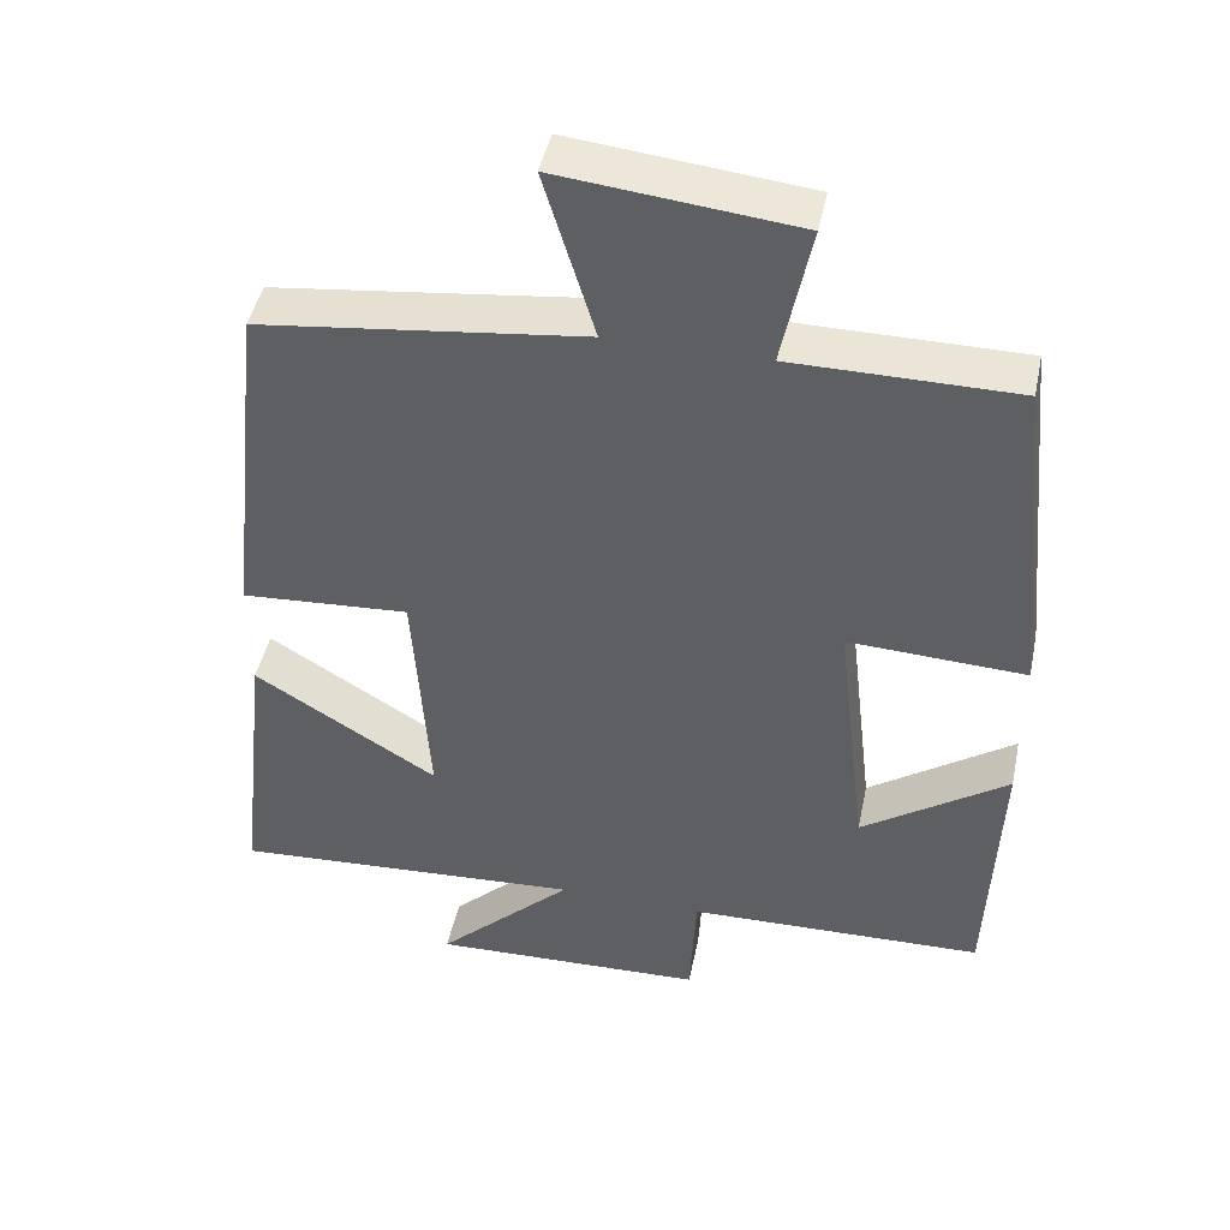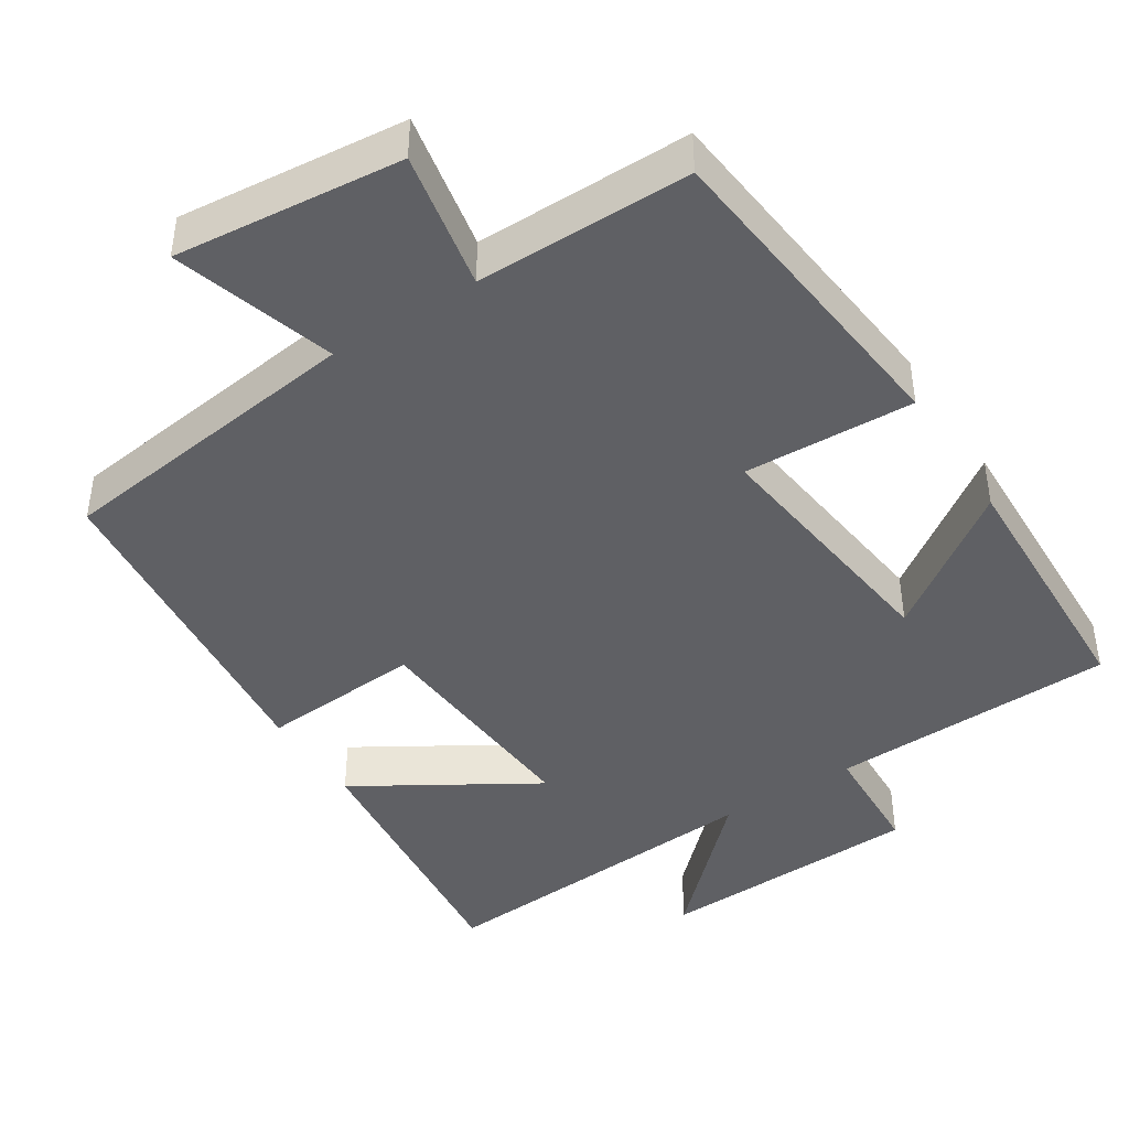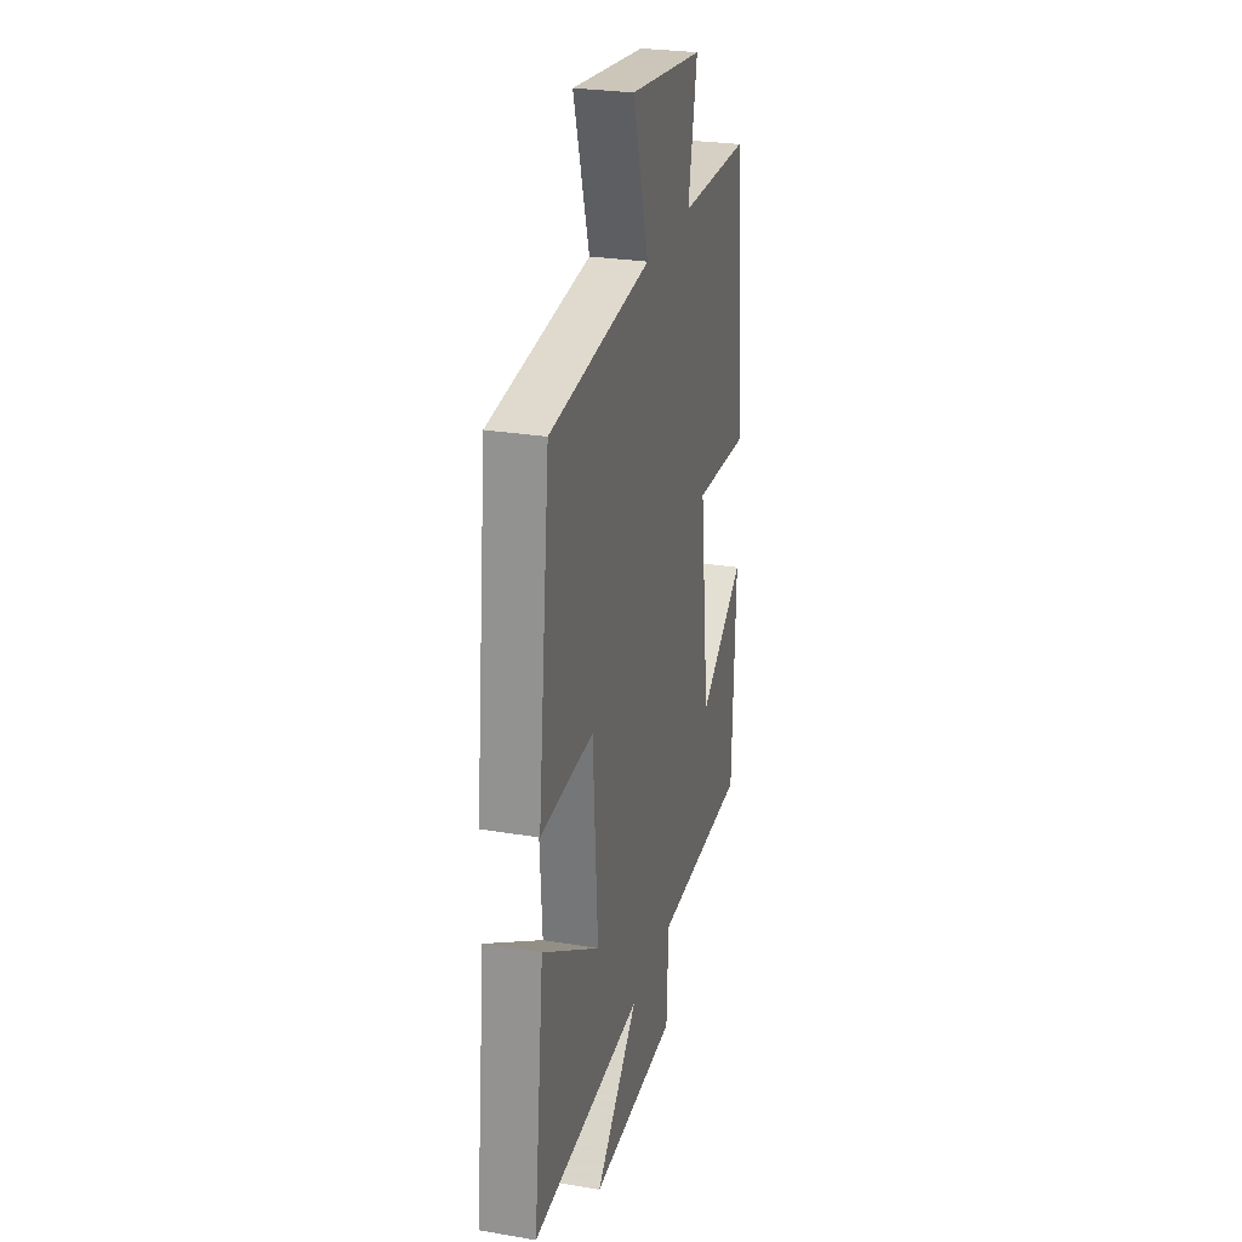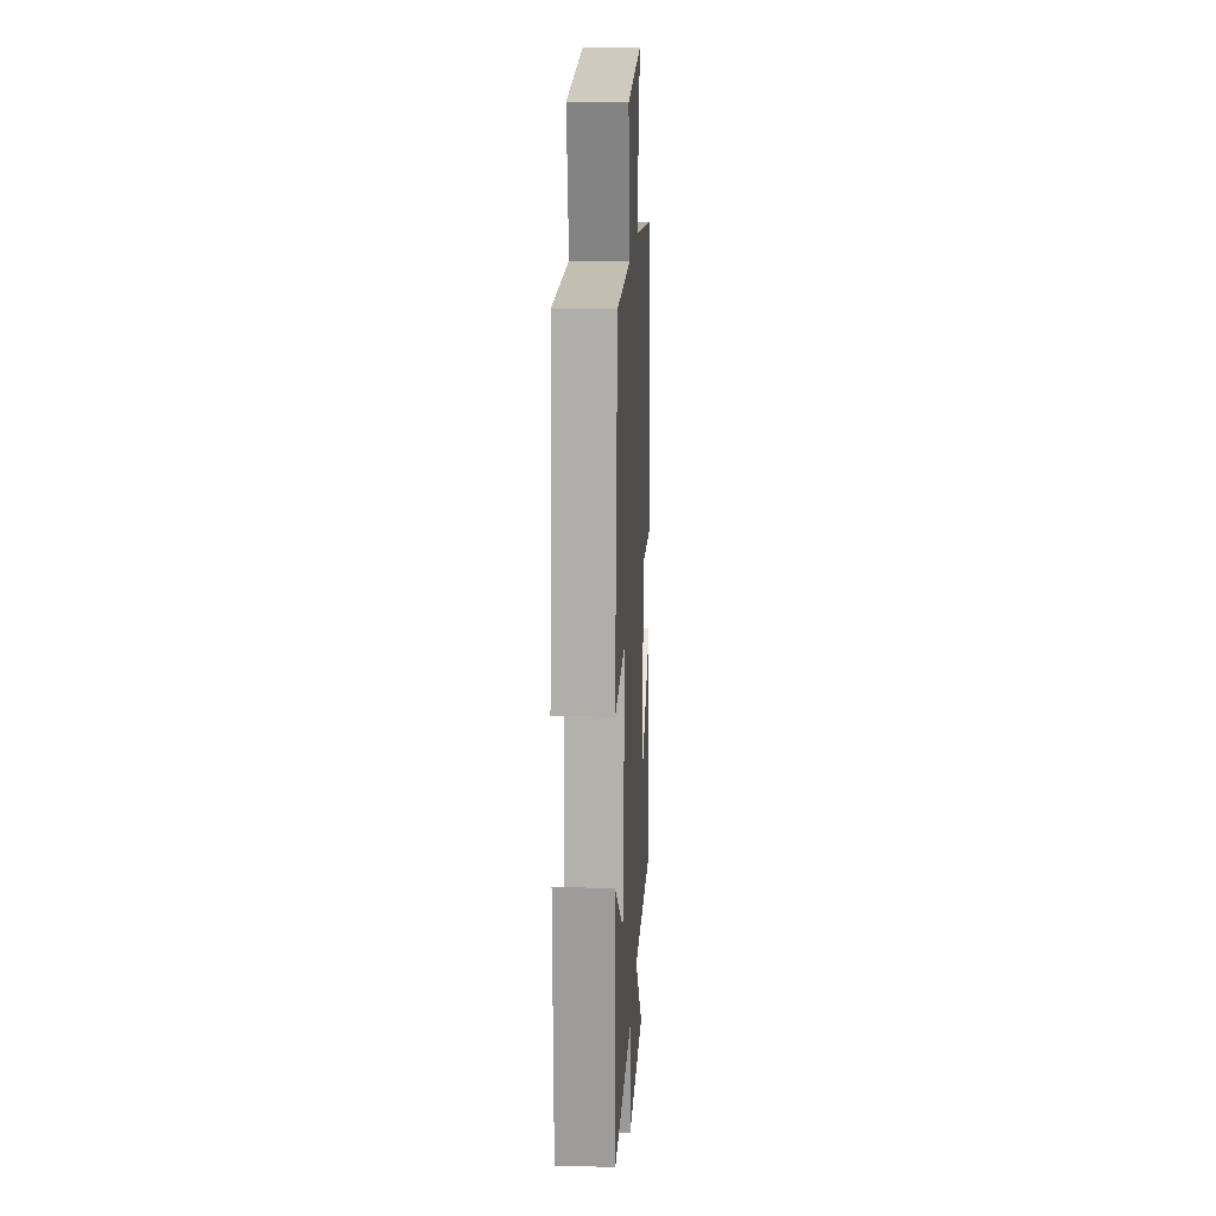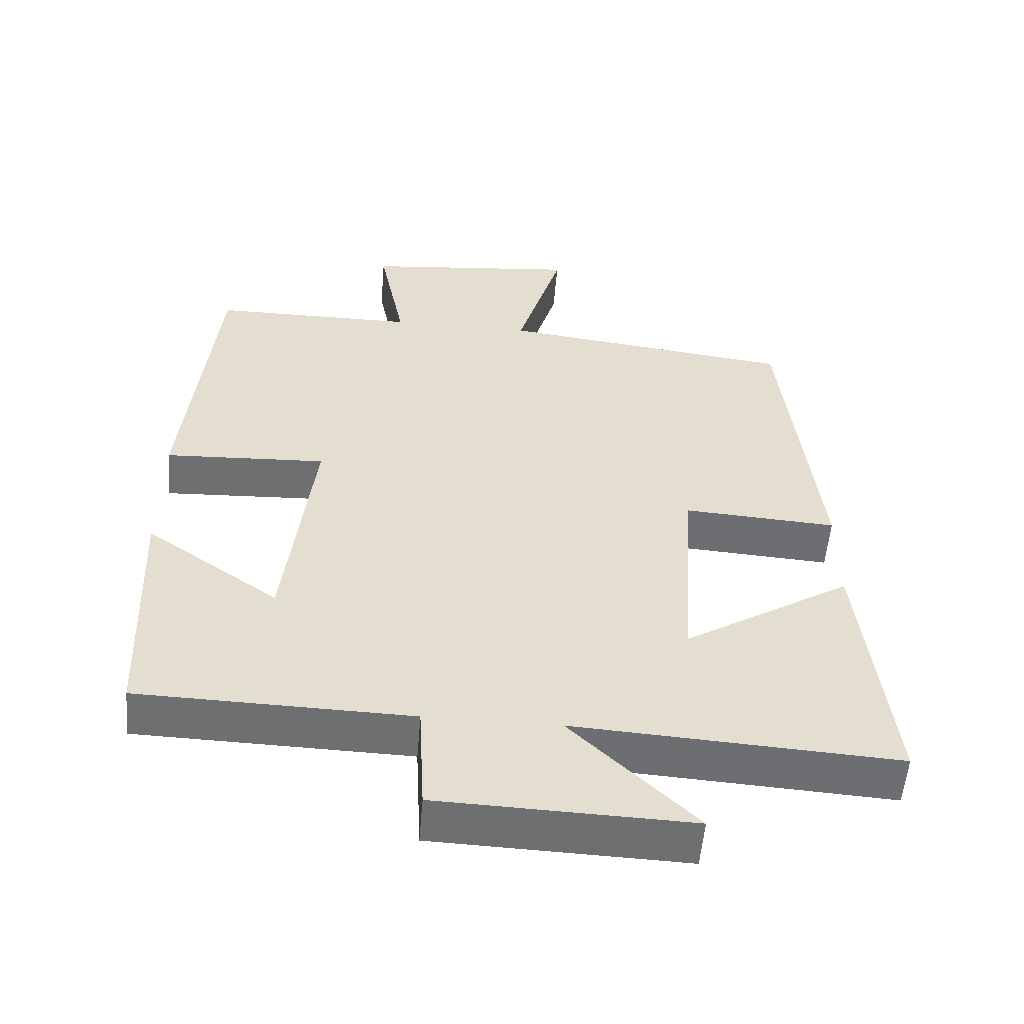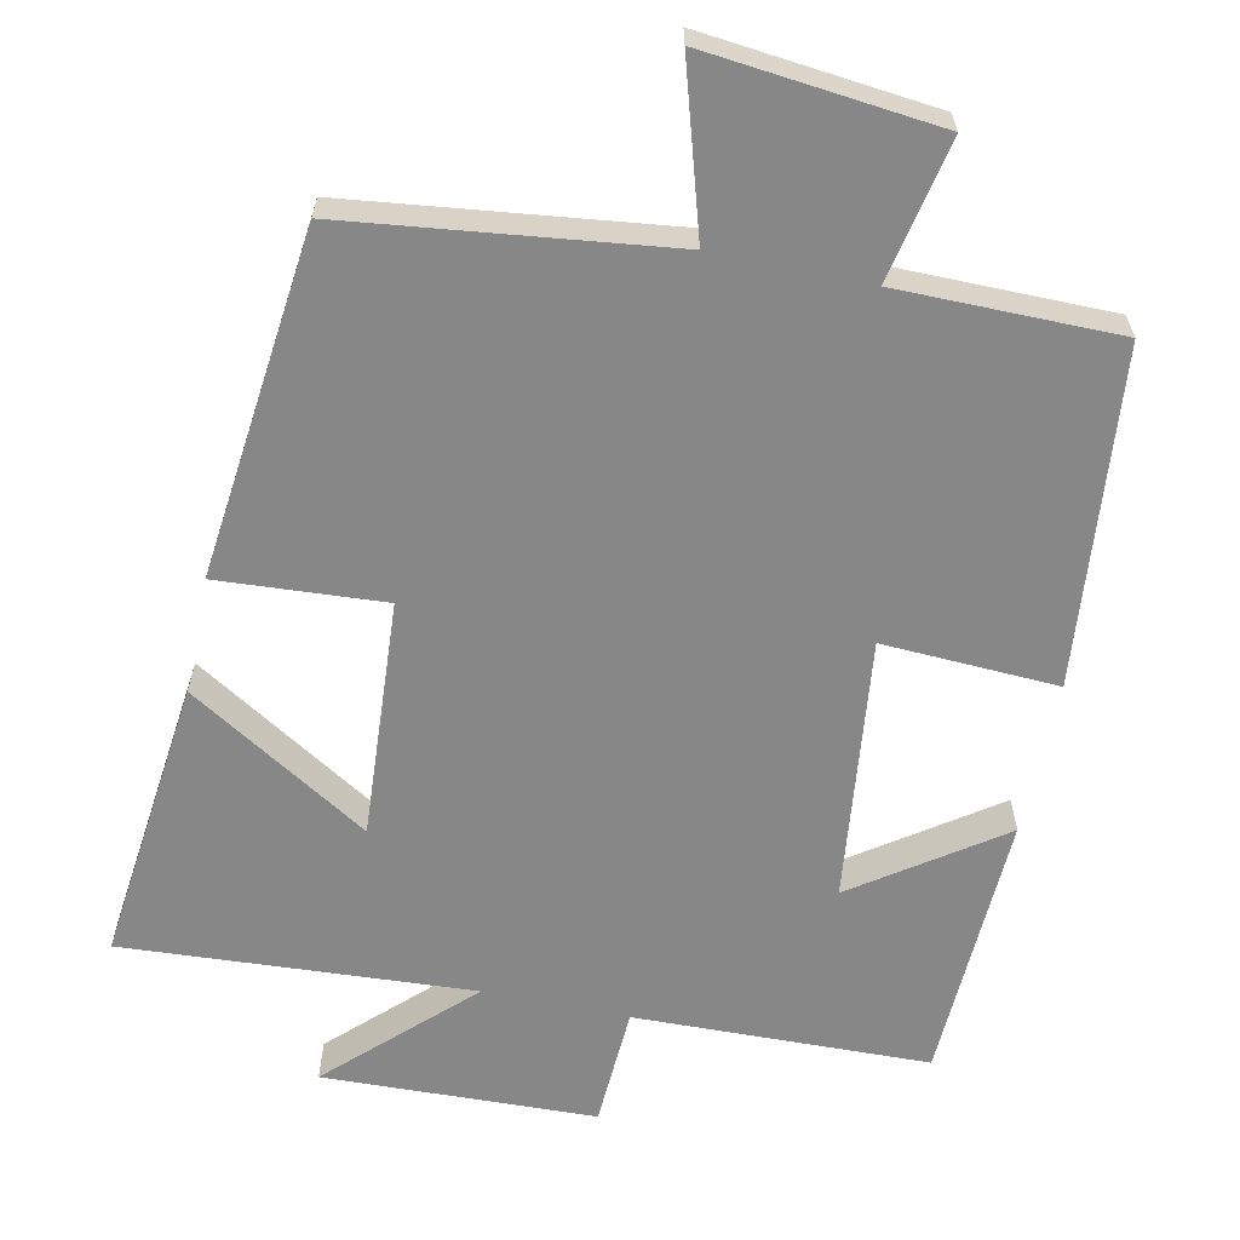
<metadata>
{"format":"obj","ext":"obj","renderer":"f3d","projection":"perspective","resolution":1024,"background":"white","views":[{"elev":45.4,"azim":11.8,"up":"+Z"},{"elev":-43.4,"azim":33.0,"up":"+Y"},{"elev":26.6,"azim":-75.2,"up":"+Z"},{"elev":17.2,"azim":93.0,"up":"+Z"},{"elev":-54.5,"azim":175.3,"up":"+Z"},{"elev":-62.6,"azim":-11.9,"up":"+Y"}]}
</metadata>
<code>
v 0.457 0.07 0.499
v 0.5 0.07 0.062
v 0.272 0.07 0.073
v 0.312 0.07 -0.269
v 0.5 0.07 -0.138
v 0.486 0.07 -0.49
v 0.102 0.07 -0.5
v 0.094 0.07 -0.658
v -0.262 0.07 -0.67
v -0.086 0.07 -0.5
v -0.542 0.07 -0.528
v -0.5 0.07 -0.155
v -0.263 0.07 -0.301
v -0.283 0.07 0.009
v -0.5 0.07 -0.005
v -0.45 0.07 0.449
v -0.033 0.07 0.5
v -0.098 0.07 0.717
v 0.206 0.07 0.685
v 0.169 0.07 0.5
v 0.457 0 0.499
v 0.5 0 0.062
v 0.272 0 0.073
v 0.312 0 -0.269
v 0.5 0 -0.138
v 0.486 0 -0.49
v 0.102 0 -0.5
v 0.094 0 -0.658
v -0.262 0 -0.67
v -0.086 0 -0.5
v -0.542 0 -0.528
v -0.5 0 -0.155
v -0.263 0 -0.301
v -0.283 0 0.009
v -0.5 0 -0.005
v -0.45 0 0.449
v -0.033 0 0.5
v -0.098 0 0.717
v 0.206 0 0.685
v 0.169 0 0.5
f 17 18 19 20
f 14 15 16 17
f 13 14 17 20
f 10 11 12 13
f 10 13 20 1
f 7 8 9 10
f 4 5 6 7
f 3 4 7 10
f 1 2 3
f 1 3 10
f 40 39 38 37
f 37 36 35 34
f 40 37 34 33
f 33 32 31 30
f 21 40 33 30
f 30 29 28 27
f 27 26 25 24
f 30 27 24 23
f 23 22 21
f 30 23 21
f 1 21 22 2
f 2 22 23 3
f 3 23 24 4
f 4 24 25 5
f 5 25 26 6
f 6 26 27 7
f 7 27 28 8
f 8 28 29 9
f 9 29 30 10
f 10 30 31 11
f 11 31 32 12
f 12 32 33 13
f 13 33 34 14
f 14 34 35 15
f 15 35 36 16
f 16 36 37 17
f 17 37 38 18
f 18 38 39 19
f 19 39 40 20
f 20 40 21 1

</code>
